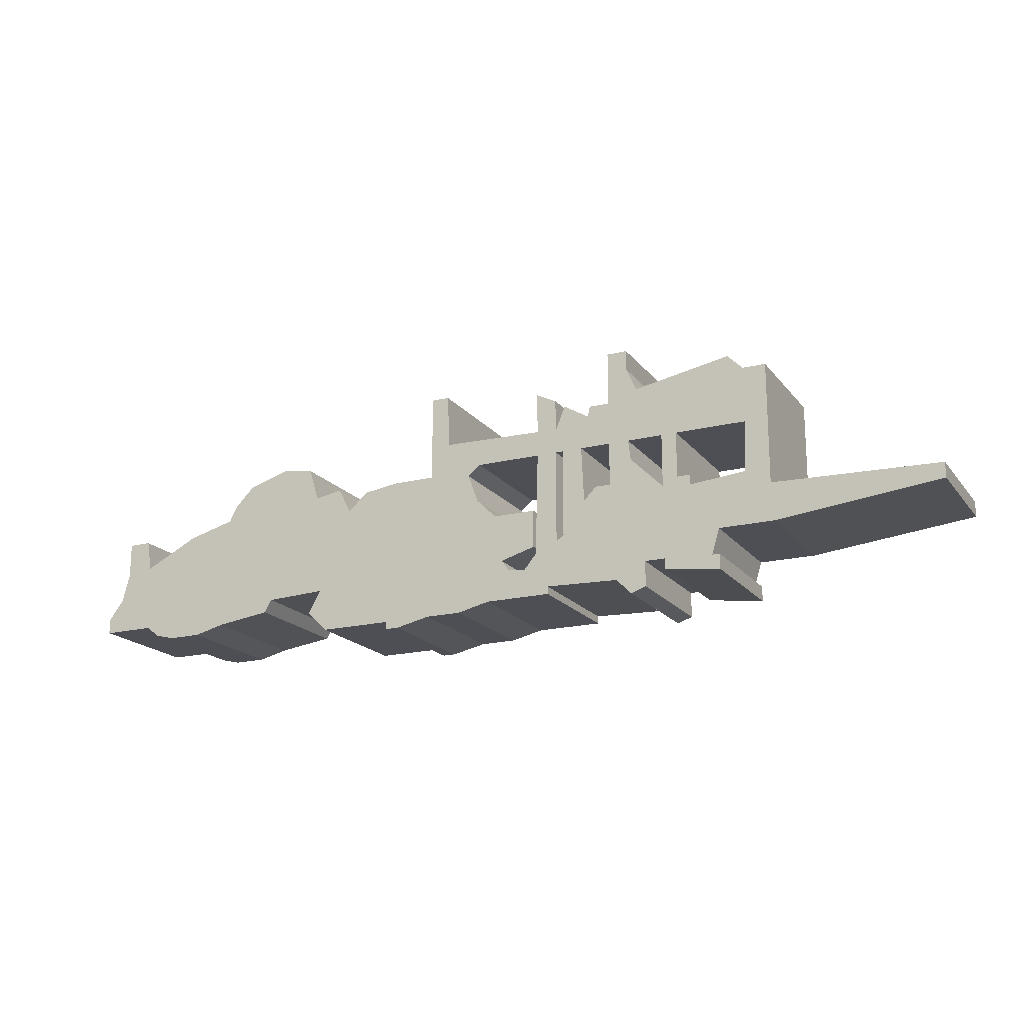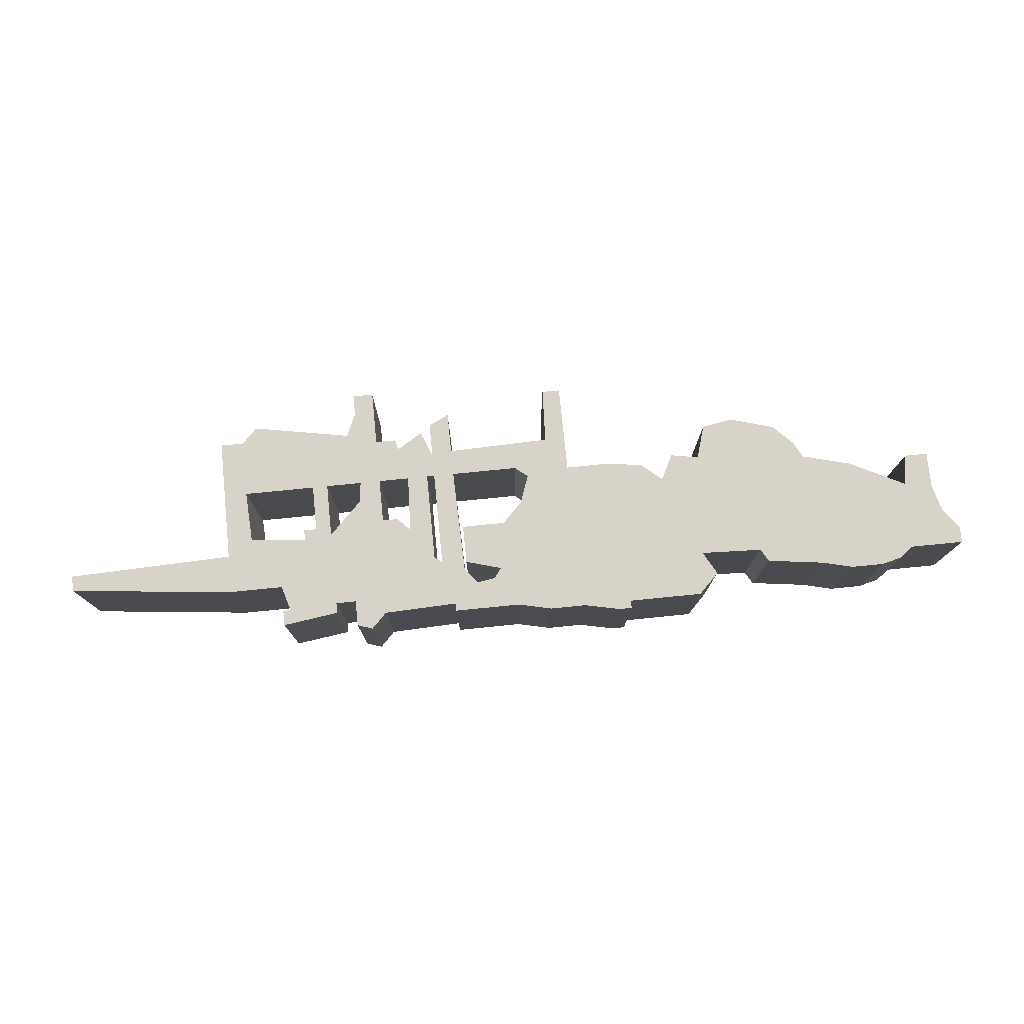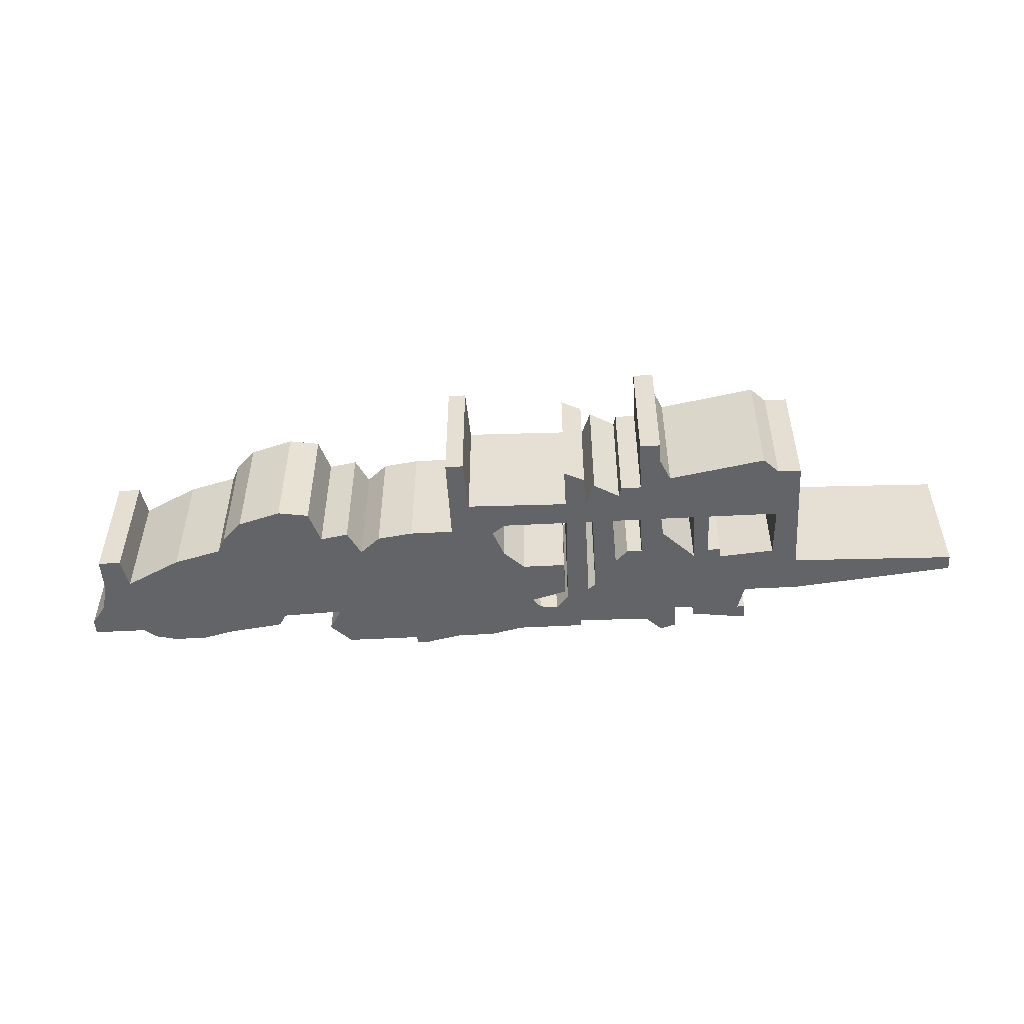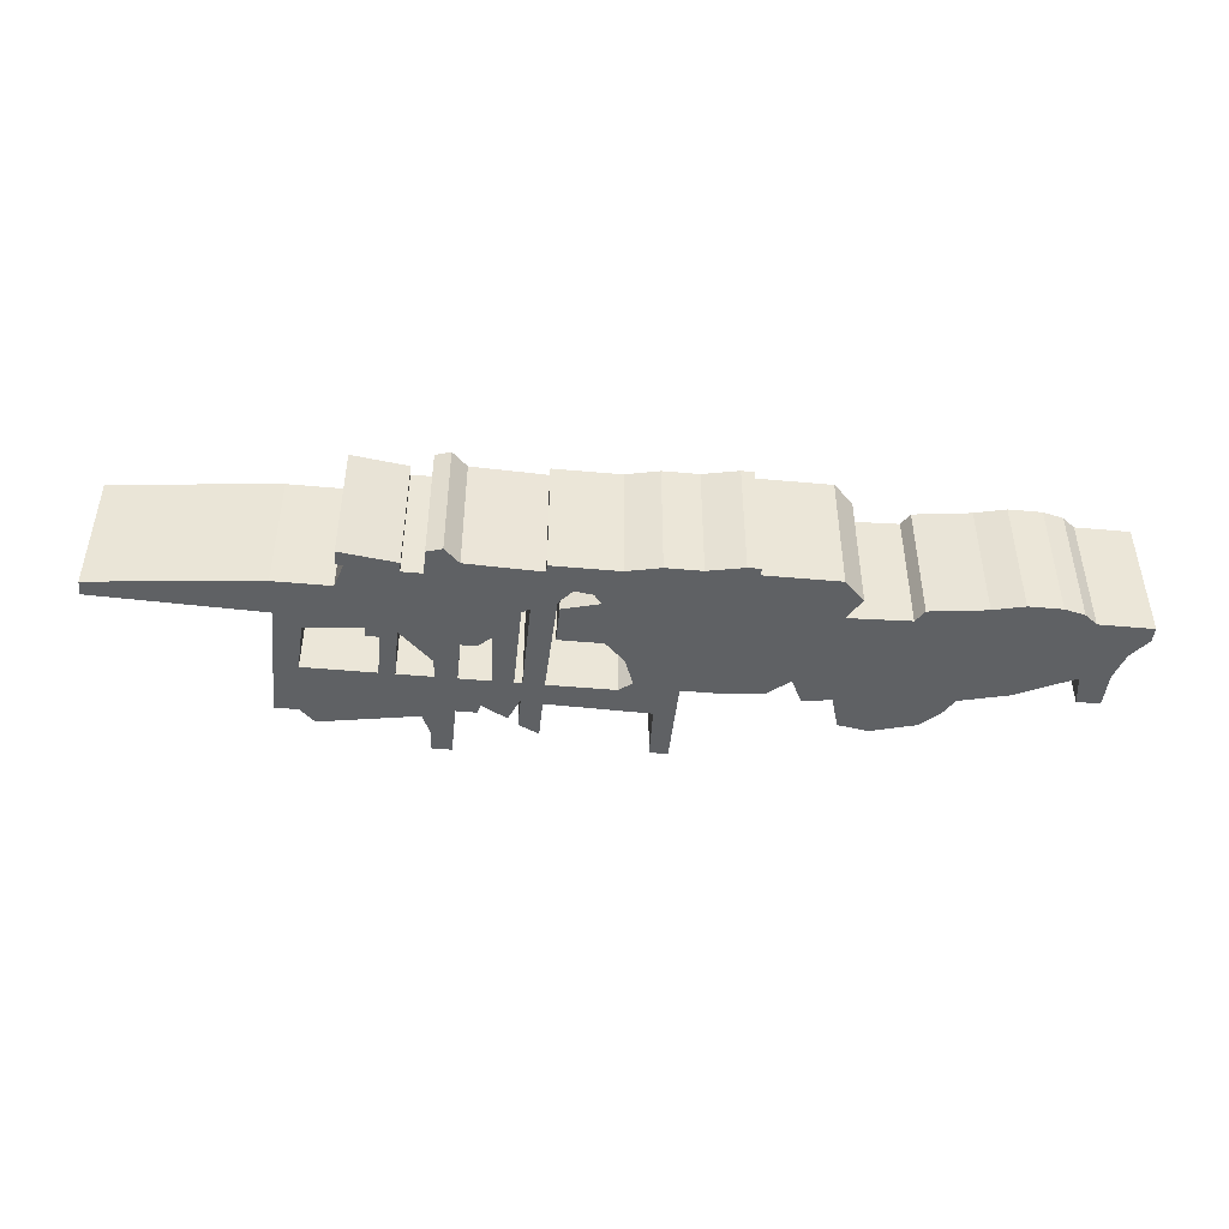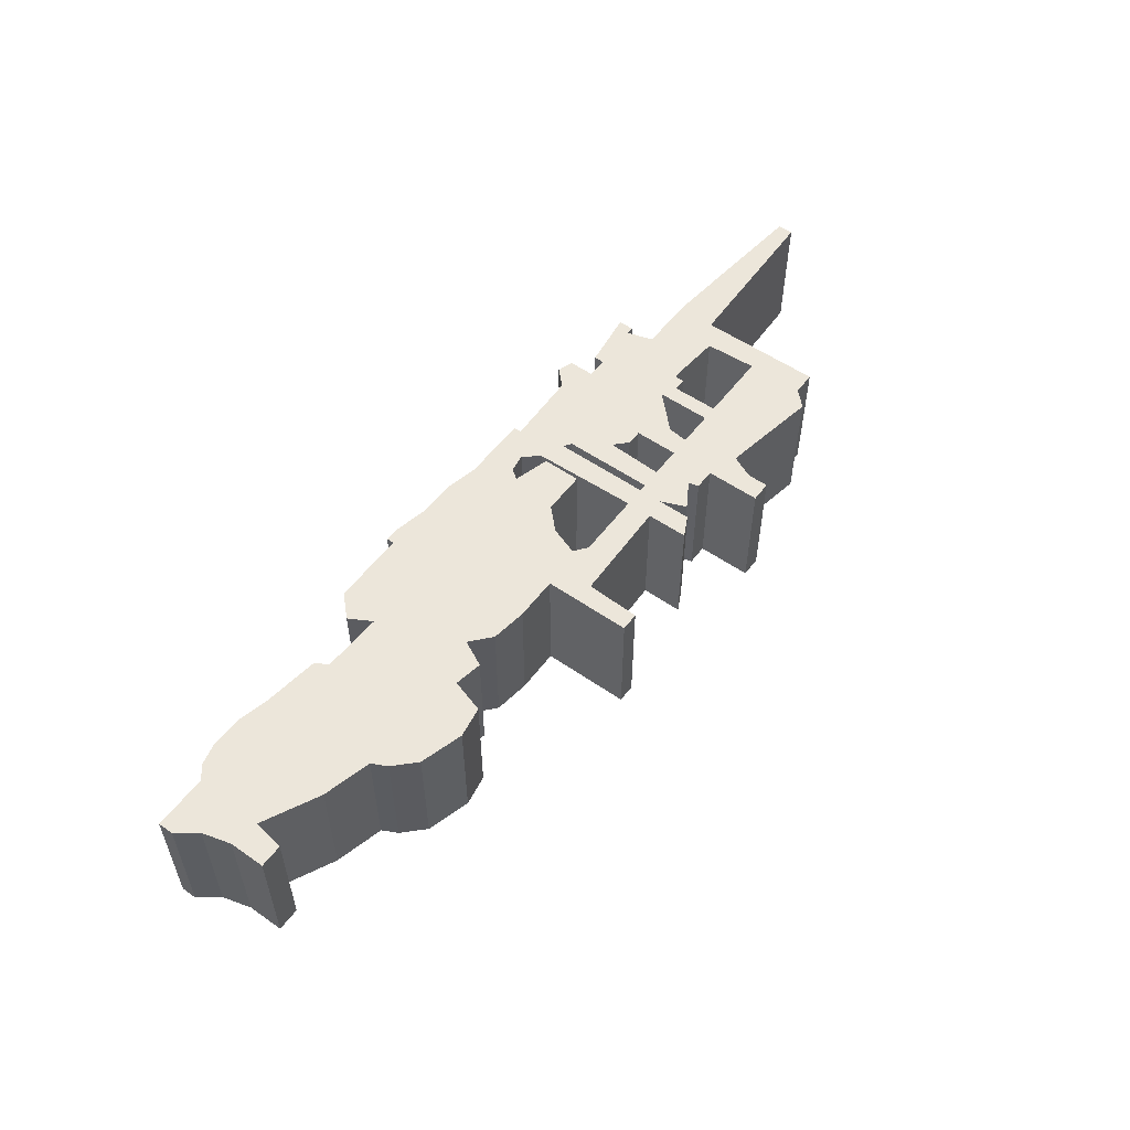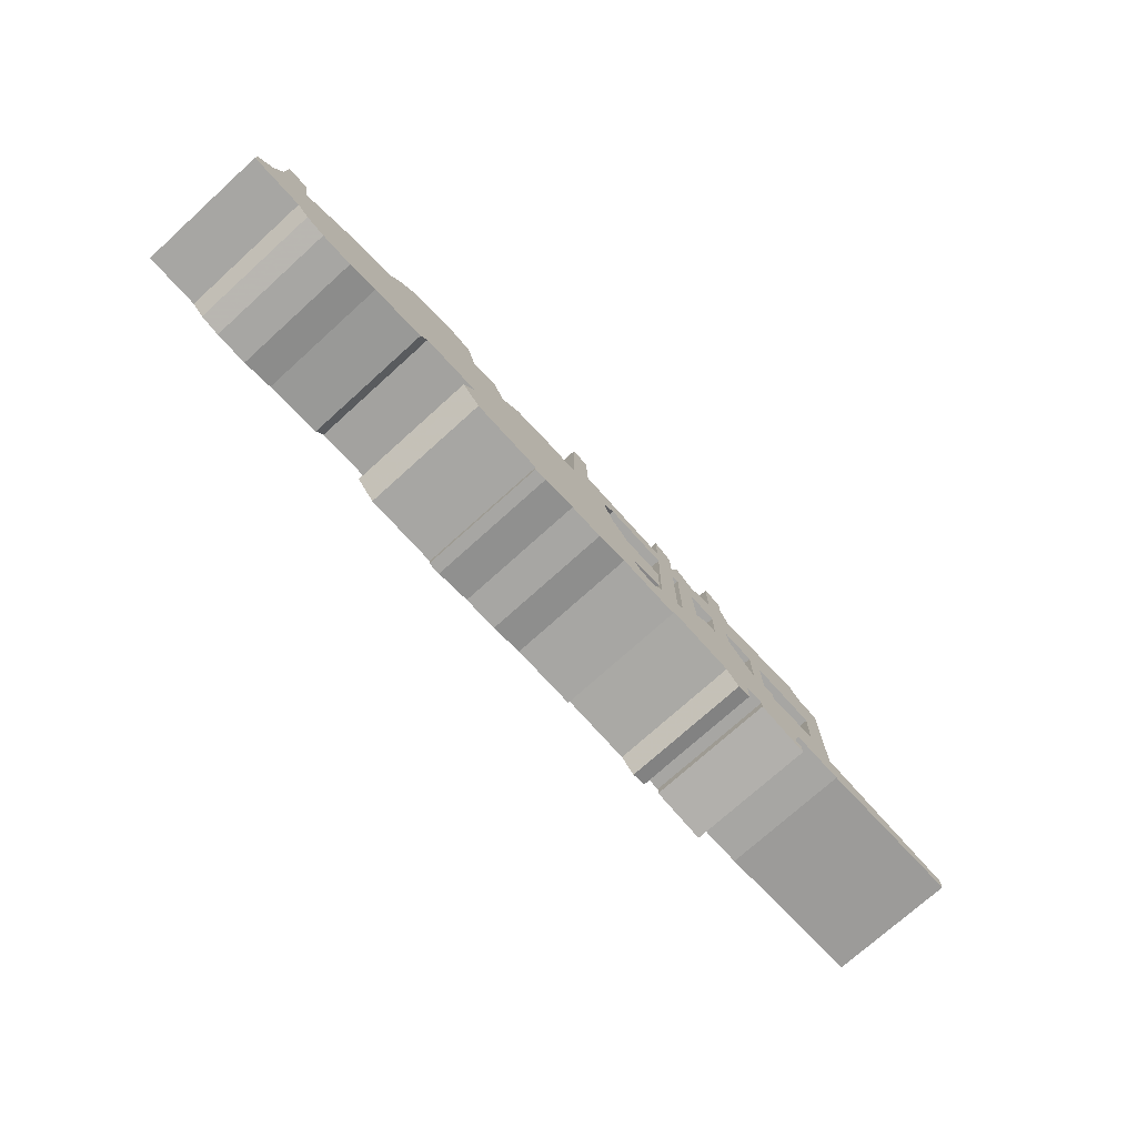
<metadata>
{"format":"obj","ext":"obj","renderer":"f3d","projection":"perspective","resolution":1024,"background":"white","views":[{"elev":-18.3,"azim":-154.2,"up":"+Y"},{"elev":77.0,"azim":-5.7,"up":"+Z"},{"elev":-51.1,"azim":-176.7,"up":"+Z"},{"elev":-45.5,"azim":-6.0,"up":"+Z"},{"elev":54.5,"azim":126.3,"up":"+Z"},{"elev":-74.2,"azim":132.1,"up":"+Y"}]}
</metadata>
<code>
g sbg_arkout_dm_remains07_m
v -0.61 0.94 0
v -0.65 0.85 0
v -1.03 0.92 0
v -1.09 0.86 0
v -1.18 0.86 0
v -1.18 0.38 0
v -1.83 0.36 0
v -1.83 0.3 0
v -1.19 0.23 0
v -0.97 0.23 0
v -0.94 0.13 0
v -0.97 0.13 0
v -0.97 0.07 0
v -0.75 0.1 0
v -0.75 0.14 0
v -0.67 0.14 0
v -0.67 0.04 0
v -0.61 0.02 0
v -0.55 0.08 0
v -0.26 0.09 0
v -0.26 0.06 0
v -0 0.06 0
v 0.13 0.03 0
v 0.27 0.03 0
v 0.41 0 0
v 0.46 0 0
v 0.46 0.03 0
v 0.75 0.03 0
v 0.83 0.11 0
v 0.78 0.2 0
v 1.02 0.19 0
v 1.05 0.14 0
v 1.27 0.11 0
v 1.39 0.08 0
v 1.52 0.08 0
v 1.6 0.1 0
v 1.65 0.14 0
v 1.86 0.14 0
v 1.86 0.2 0
v 1.8 0.28 0
v 1.77 0.39 0
v 1.77 0.53 0
v 1.68 0.53 0
v 1.66 0.41 0
v 1.44 0.52 0
v 1.25 0.57 0
v 1.22 0.63 0
v 1.14 0.71 0
v 0.97 0.76 0
v 0.85 0.74 0
v 0.81 0.61 0
v 0.7 0.63 0
v 0.65 0.53 0
v 0.57 0.6 0
v 0.43 0.62 0
v 0.26 0.62 0
v 0.26 0.96 0
v 0.19 0.96 0
v 0.18 0.75 0
v -0.22 0.74 0
v -0.22 0.9 0
v -0.3 0.86 0
v -0.3 0.73 0
v -0.34 0.83 0
v -0.44 0.77 0
v -0.45 0.81 0
v -0.53 0.81 0
v -0.53 1.02 0
v -0.61 1.02 0
v 0.04 0.64 0
v 0.09 0.6 0
v 0.05 0.49 0
v -0.03 0.41 0
v -0.2 0.41 0
v -0.2 0.26 0
v -0.06 0.22 0
v -0.09 0.18 0
v -0.16 0.17 0
v -0.21 0.23 0
v -0.22 0.64 0
v -0.3 0.64 0
v -0.3 0.27 0
v -0.33 0.29 0
v -0.33 0.64 0
v -0.41 0.64 0
v -0.42 0.42 0
v -0.47 0.47 0
v -0.53 0.47 0
v -0.53 0.64 0
v -0.81 0.64 0
v -0.81 0.46 0
v -0.86 0.46 0
v -0.86 0.42 0
v -1.08 0.44 0
v -1.09 0.64 0
v -0.61 0.64 0
v -0.62 0.56 0
v -0.75 0.43 0
v -0.75 0.64 0
v -0.61 0.94 0.5
v -0.65 0.85 0.5
v -1.03 0.92 0.5
v -1.09 0.86 0.5
v -1.18 0.86 0.5
v -1.18 0.38 0.5
v -1.83 0.36 0.5
v -1.83 0.3 0.5
v -1.19 0.23 0.5
v -0.97 0.23 0.5
v -0.94 0.13 0.5
v -0.97 0.13 0.5
v -0.97 0.07 0.5
v -0.75 0.1 0.5
v -0.75 0.14 0.5
v -0.67 0.14 0.5
v -0.67 0.04 0.5
v -0.61 0.02 0.5
v -0.55 0.08 0.5
v -0.26 0.09 0.5
v -0.26 0.06 0.5
v -0 0.06 0.5
v 0.13 0.03 0.5
v 0.27 0.03 0.5
v 0.41 0 0.5
v 0.46 0 0.5
v 0.46 0.03 0.5
v 0.75 0.03 0.5
v 0.83 0.11 0.5
v 0.78 0.2 0.5
v 1.02 0.19 0.5
v 1.05 0.14 0.5
v 1.27 0.11 0.5
v 1.39 0.08 0.5
v 1.52 0.08 0.5
v 1.6 0.1 0.5
v 1.65 0.14 0.5
v 1.86 0.14 0.5
v 1.86 0.2 0.5
v 1.8 0.28 0.5
v 1.77 0.39 0.5
v 1.77 0.53 0.5
v 1.68 0.53 0.5
v 1.66 0.41 0.5
v 1.44 0.52 0.5
v 1.25 0.57 0.5
v 1.22 0.63 0.5
v 1.14 0.71 0.5
v 0.97 0.76 0.5
v 0.85 0.74 0.5
v 0.81 0.61 0.5
v 0.7 0.63 0.5
v 0.65 0.53 0.5
v 0.57 0.6 0.5
v 0.43 0.62 0.5
v 0.26 0.62 0.5
v 0.26 0.96 0.5
v 0.19 0.96 0.5
v 0.18 0.75 0.5
v -0.22 0.74 0.5
v -0.22 0.9 0.5
v -0.3 0.86 0.5
v -0.3 0.73 0.5
v -0.34 0.83 0.5
v -0.44 0.77 0.5
v -0.45 0.81 0.5
v -0.53 0.81 0.5
v -0.53 1.02 0.5
v -0.61 1.02 0.5
v 0.04 0.64 0.5
v 0.09 0.6 0.5
v 0.05 0.49 0.5
v -0.03 0.41 0.5
v -0.2 0.41 0.5
v -0.2 0.26 0.5
v -0.06 0.22 0.5
v -0.09 0.18 0.5
v -0.16 0.17 0.5
v -0.21 0.23 0.5
v -0.22 0.64 0.5
v -0.3 0.64 0.5
v -0.3 0.27 0.5
v -0.33 0.29 0.5
v -0.33 0.64 0.5
v -0.41 0.64 0.5
v -0.42 0.42 0.5
v -0.47 0.47 0.5
v -0.53 0.47 0.5
v -0.53 0.64 0.5
v -0.81 0.64 0.5
v -0.81 0.46 0.5
v -0.86 0.46 0.5
v -0.86 0.42 0.5
v -1.08 0.44 0.5
v -1.09 0.64 0.5
v -0.61 0.64 0.5
v -0.62 0.56 0.5
v -0.75 0.43 0.5
v -0.75 0.64 0.5
g sbg_arkout_dm_remains07_m_0
f 69 68 1
f 67 66 65
f 65 64 63
f 63 62 60
f 62 61 60
f 63 60 80
f 59 58 57
f 59 57 56
f 60 59 70
f 27 55 53
f 55 54 53
f 70 59 71
f 53 52 51
f 51 50 49
f 51 49 48
f 31 30 51
f 51 48 47
f 46 51 47
f 35 45 44
f 39 37 40
f 44 43 42
f 44 42 41
f 40 37 44
f 44 41 40
f 59 56 71
f 34 33 45
f 39 38 37
f 37 36 35
f 35 34 45
f 33 46 45
f 33 32 31
f 33 31 46
f 51 46 31
f 24 56 55
f 30 29 28
f 30 28 27
f 27 26 25
f 27 25 24
f 24 72 56
f 23 22 76
f 23 76 72
f 21 20 78
f 78 77 22
f 19 83 20
f 19 18 17
f 19 17 16
f 79 78 20
f 83 82 20
f 14 13 11
f 13 12 11
f 15 14 11
f 15 11 10
f 9 8 6
f 8 7 6
f 10 9 6
f 10 6 94
f 6 5 95
f 5 4 95
f 3 2 90
f 82 79 20
f 80 79 82
f 80 82 81
f 84 85 63
f 85 89 65
f 85 84 86
f 89 67 65
f 89 96 67
f 88 87 86
f 84 83 86
f 88 86 16
f 93 98 15
f 16 98 88
f 91 90 99
f 92 91 93
f 86 83 19
f 16 86 19
f 88 98 97
f 89 88 97
f 89 97 96
f 96 2 67
f 2 96 99
f 98 91 99
f 2 99 90
f 90 95 4
f 3 90 4
f 6 95 94
f 10 94 93
f 15 10 93
f 91 98 93
f 98 16 15
f 22 21 78
f 22 77 76
f 24 23 72
f 76 75 73
f 76 73 72
f 75 74 73
f 30 27 53
f 27 24 55
f 30 53 51
f 71 56 72
f 37 35 44
f 60 70 80
f 81 84 63
f 85 65 63
f 63 80 81
f 67 2 1
f 68 67 1
f 69 167 68
f 167 69 168
f 1 168 69
f 168 1 100
f 66 164 65
f 164 66 165
f 67 165 66
f 165 67 166
f 64 162 63
f 162 64 163
f 65 163 64
f 163 65 164
f 63 161 62
f 161 63 162
f 61 159 60
f 159 61 160
f 62 160 61
f 160 62 161
f 58 156 57
f 156 58 157
f 59 157 58
f 157 59 158
f 57 155 56
f 155 57 156
f 60 158 59
f 158 60 159
f 54 152 53
f 152 54 153
f 55 153 54
f 153 55 154
f 71 169 70
f 169 71 170
f 52 150 51
f 150 52 151
f 53 151 52
f 151 53 152
f 50 148 49
f 148 50 149
f 51 149 50
f 149 51 150
f 49 147 48
f 147 49 148
f 31 129 30
f 129 31 130
f 48 146 47
f 146 48 147
f 47 145 46
f 145 47 146
f 45 143 44
f 143 45 144
f 40 138 39
f 138 40 139
f 43 141 42
f 141 43 142
f 44 142 43
f 142 44 143
f 42 140 41
f 140 42 141
f 41 139 40
f 139 41 140
f 34 132 33
f 132 34 133
f 38 136 37
f 136 38 137
f 39 137 38
f 137 39 138
f 36 134 35
f 134 36 135
f 37 135 36
f 135 37 136
f 35 133 34
f 133 35 134
f 46 144 45
f 144 46 145
f 32 130 31
f 130 32 131
f 33 131 32
f 131 33 132
f 56 154 55
f 154 56 155
f 29 127 28
f 127 29 128
f 30 128 29
f 128 30 129
f 28 126 27
f 126 28 127
f 26 124 25
f 124 26 125
f 27 125 26
f 125 27 126
f 25 123 24
f 123 25 124
f 23 121 22
f 121 23 122
f 21 119 20
f 119 21 120
f 78 176 77
f 176 78 177
f 20 118 19
f 118 20 119
f 18 116 17
f 116 18 117
f 19 117 18
f 117 19 118
f 17 115 16
f 115 17 116
f 79 177 78
f 177 79 178
f 83 181 82
f 181 83 182
f 14 112 13
f 112 14 113
f 12 110 11
f 110 12 111
f 13 111 12
f 111 13 112
f 15 113 14
f 113 15 114
f 11 109 10
f 109 11 110
f 9 107 8
f 107 9 108
f 7 105 6
f 105 7 106
f 8 106 7
f 106 8 107
f 10 108 9
f 108 10 109
f 6 104 5
f 104 6 105
f 5 103 4
f 103 5 104
f 3 101 2
f 101 3 102
f 80 178 79
f 178 80 179
f 82 180 81
f 180 82 181
f 85 188 89
f 188 85 184
f 86 184 85
f 184 86 185
f 87 185 86
f 185 87 186
f 88 186 87
f 186 88 187
f 84 182 83
f 182 84 183
f 91 189 90
f 189 91 190
f 92 190 91
f 190 92 191
f 93 191 92
f 191 93 192
f 98 196 97
f 196 98 197
f 89 187 88
f 187 89 188
f 97 195 96
f 195 97 196
f 96 198 99
f 198 96 195
f 99 197 98
f 197 99 198
f 90 194 95
f 194 90 189
f 4 102 3
f 102 4 103
f 95 193 94
f 193 95 194
f 94 192 93
f 192 94 193
f 16 114 15
f 114 16 115
f 22 120 21
f 120 22 121
f 77 175 76
f 175 77 176
f 24 122 23
f 122 24 123
f 76 174 75
f 174 76 175
f 73 171 72
f 171 73 172
f 74 172 73
f 172 74 173
f 75 173 74
f 173 75 174
f 72 170 71
f 170 72 171
f 70 179 80
f 179 70 169
f 81 183 84
f 183 81 180
f 2 100 1
f 100 2 101
f 68 166 67
f 166 68 167
f 100 167 168
f 164 165 166
f 162 163 164
f 159 161 162
f 159 160 161
f 179 159 162
f 156 157 158
f 155 156 158
f 169 158 159
f 152 154 126
f 152 153 154
f 170 158 169
f 150 151 152
f 148 149 150
f 147 148 150
f 150 129 130
f 146 147 150
f 146 150 145
f 143 144 134
f 139 136 138
f 141 142 143
f 140 141 143
f 143 136 139
f 139 140 143
f 170 155 158
f 144 132 133
f 136 137 138
f 134 135 136
f 144 133 134
f 144 145 132
f 130 131 132
f 145 130 132
f 130 145 150
f 154 155 123
f 127 128 129
f 126 127 129
f 124 125 126
f 123 124 126
f 155 171 123
f 175 121 122
f 171 175 122
f 177 119 120
f 121 176 177
f 119 182 118
f 116 117 118
f 115 116 118
f 119 177 178
f 119 181 182
f 110 112 113
f 110 111 112
f 110 113 114
f 109 110 114
f 105 107 108
f 105 106 107
f 105 108 109
f 193 105 109
f 194 104 105
f 194 103 104
f 189 101 102
f 119 178 181
f 181 178 179
f 180 181 179
f 162 184 183
f 164 188 184
f 185 183 184
f 164 166 188
f 166 195 188
f 185 186 187
f 185 182 183
f 115 185 187
f 114 197 192
f 187 197 115
f 198 189 190
f 192 190 191
f 118 182 185
f 118 185 115
f 196 197 187
f 196 187 188
f 195 196 188
f 166 101 195
f 198 195 101
f 198 190 197
f 189 198 101
f 103 194 189
f 103 189 102
f 193 194 105
f 192 193 109
f 192 109 114
f 192 197 190
f 114 115 197
f 177 120 121
f 175 176 121
f 171 122 123
f 172 174 175
f 171 172 175
f 172 173 174
f 152 126 129
f 154 123 126
f 150 152 129
f 171 155 170
f 143 134 136
f 179 169 159
f 162 183 180
f 162 164 184
f 180 179 162
f 100 101 166
f 100 166 167

</code>
